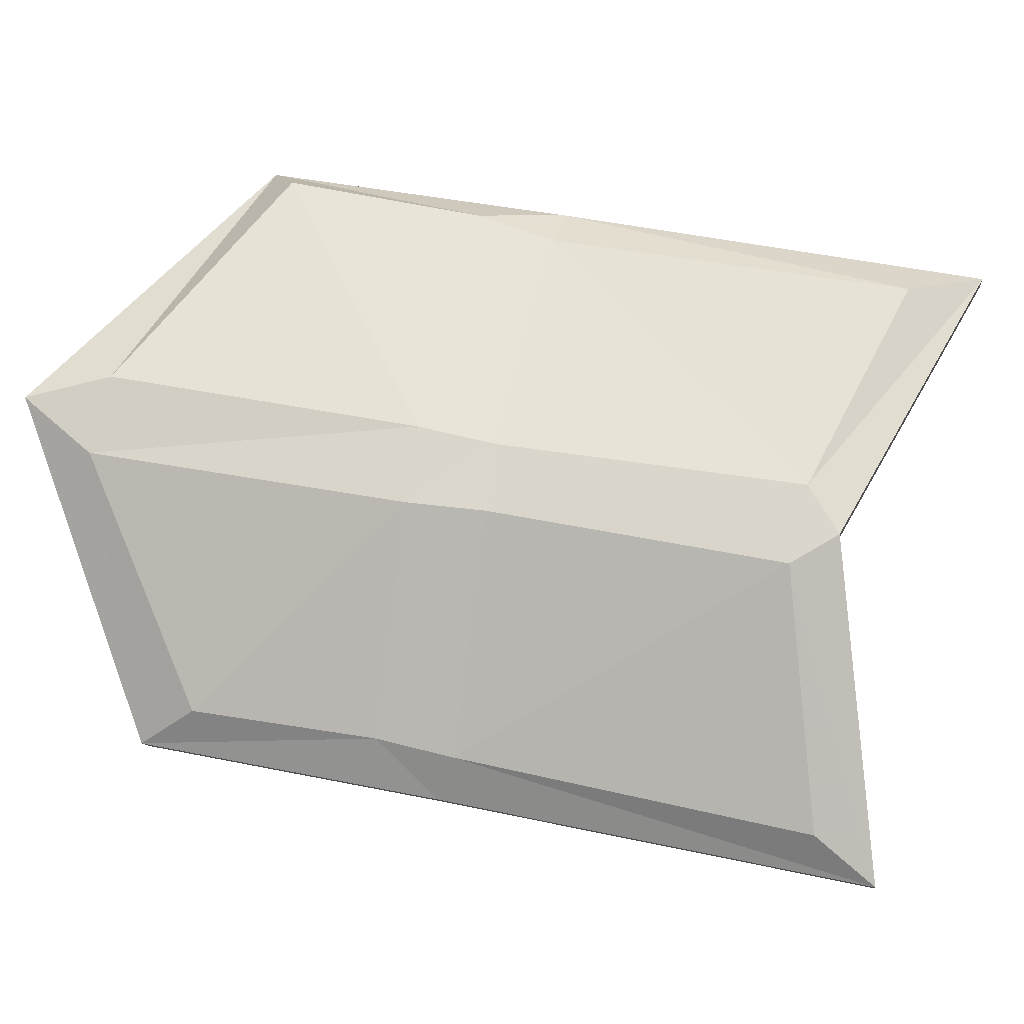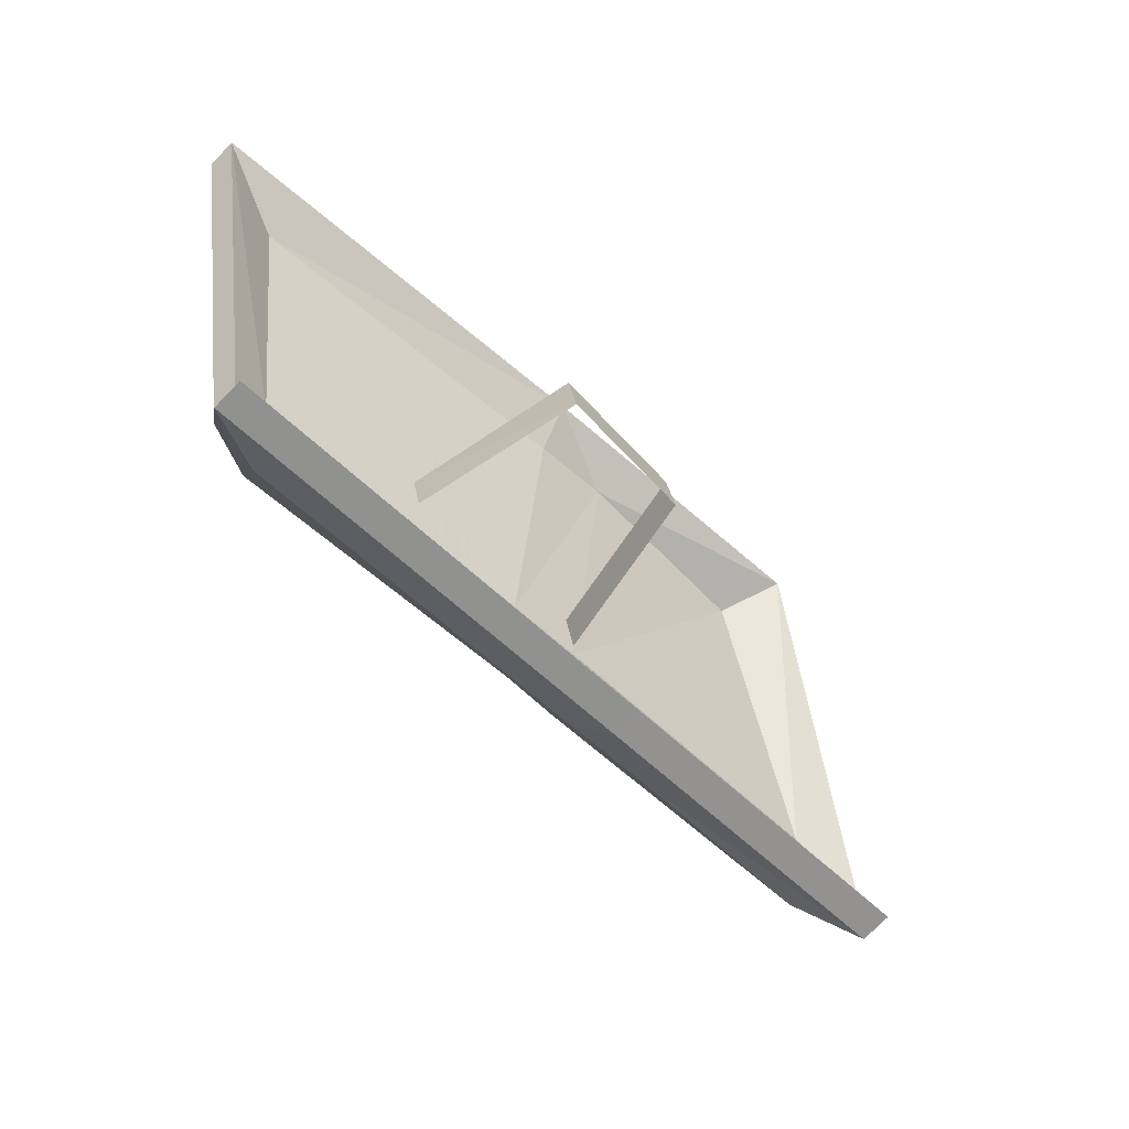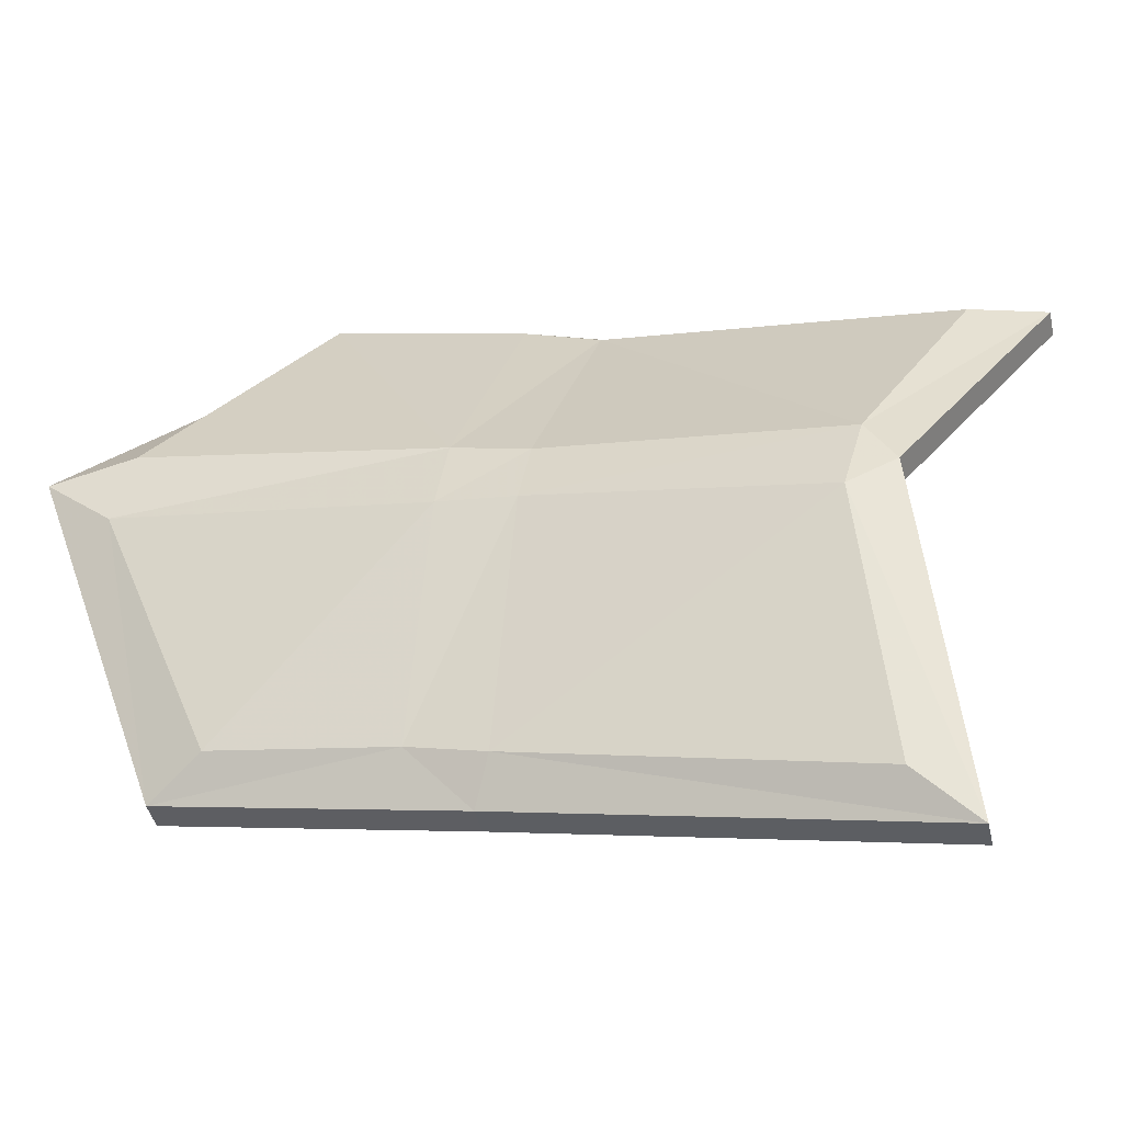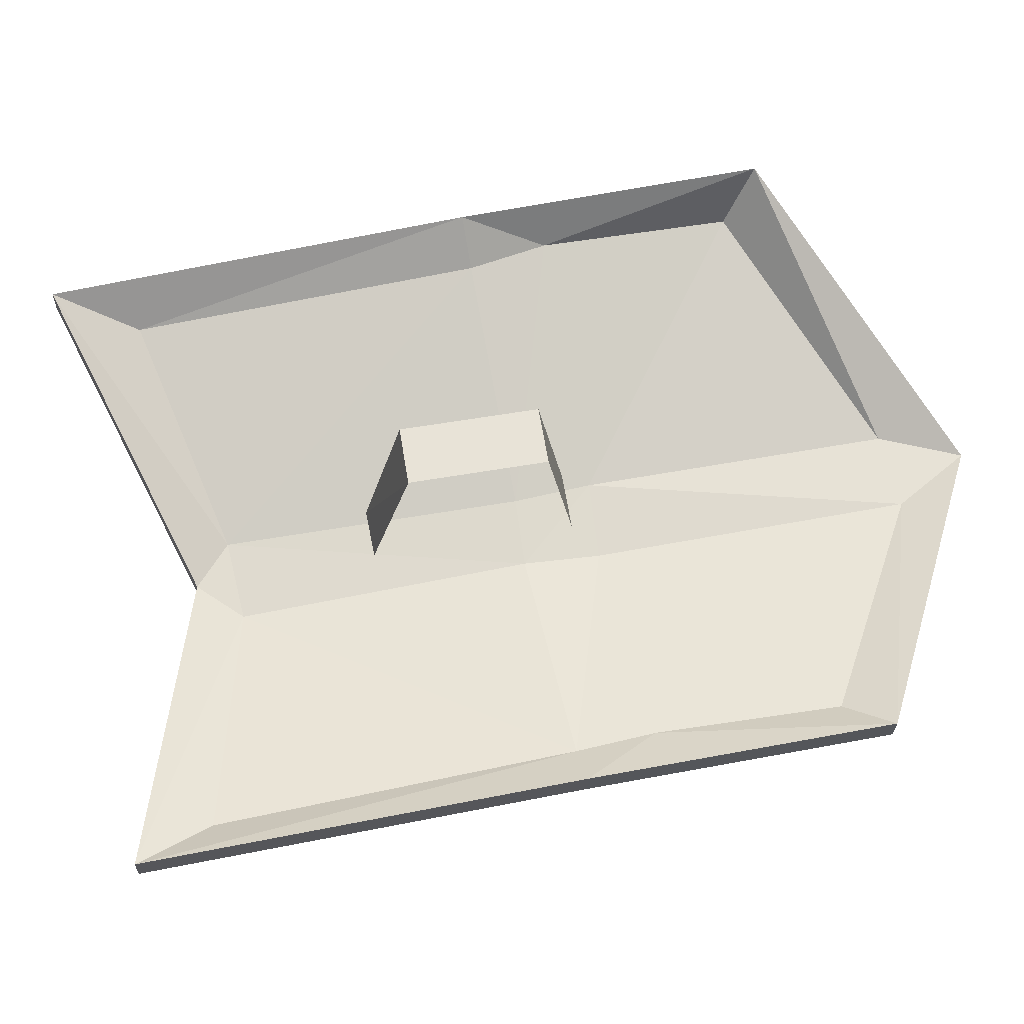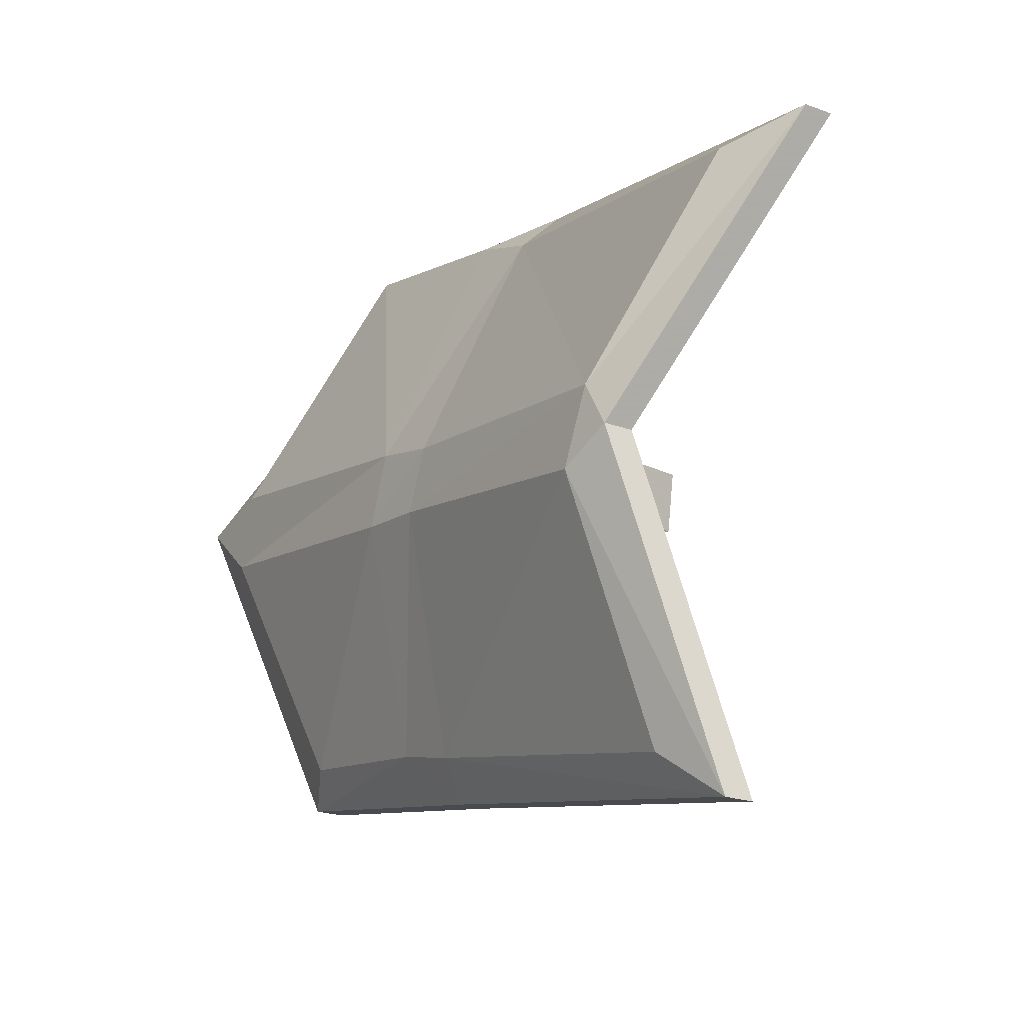
<metadata>
{"format":"obj","ext":"obj","renderer":"f3d","projection":"perspective","resolution":1024,"background":"white","views":[{"elev":-10.7,"azim":95.7,"up":"+Y"},{"elev":-73.6,"azim":-133.9,"up":"+Y"},{"elev":-43.6,"azim":102.9,"up":"+Y"},{"elev":-26.2,"azim":-90.9,"up":"+Y"},{"elev":-21.7,"azim":147.4,"up":"+Y"}]}
</metadata>
<code>
v 0.1797 -0.8359 -0.05469
v 0.1875 -0.8125 0.05469
v 0.1875 -0.7656 0.04688
v 0.1797 -0.7891 -0.0625
v 0.3125 -0.8359 -0.08594
v 0.3125 -0.7969 -0.09375
v 0.3203 -0.7578 0.07031
v 0.3203 -0.8047 0.07812
v 0.3594 -0.7578 0.09375
v 0.3594 -0.7109 0.3438
v 0.3594 -0.7734 0.3594
v 0.3672 -0.8203 0.1016
v 0.3594 -0.7734 0.03125
v 0.2891 -0.5859 -0.007812
v 0.2891 -0.5625 0.05469
v 0.2969 -0.5312 0.2109
v 0.25 -0.5078 0.2344
v 0.3594 -0.7266 0.4141
v 0.2891 -1 0.3281
v 0.3125 -0.9766 0.2812
v 0.3125 -1 0.1328
v 0.3672 -0.8281 0.03906
v 0.3672 -0.8125 -0.2109
v 0.3047 -0.6406 -0.2969
v 0.2578 -0.5547 -0.01562
v 0.3125 -1.016 0.07031
v 0.375 -0.875 -0.1953
v 0.3672 -0.8516 -0.2344
v 0.2734 -0.625 -0.3594
v 0.2344 -0.5547 -0.01562
v 0.2266 -0.5078 0.2344
v 0.3359 -0.7266 0.4141
v 0.2656 -1 0.3281
v 0.2656 -1.047 0.08594
v 0.2891 -1.047 0.08594
v 0.3125 -1.078 -0.2109
v 0.2891 -1.117 -0.2578
v 0.3438 -0.8516 -0.2344
v 0.25 -0.625 -0.3594
v 0.2812 -0.6406 -0.2891
v 0.2656 -0.5859 -0.007812
v 0.2656 -0.5625 0.05469
v 0.2734 -0.5312 0.2109
v 0.3359 -0.7109 0.3438
v 0.3359 -0.7734 0.3594
v 0.2891 -0.9766 0.2891
v 0.2891 -1 0.1406
v 0.2891 -1.016 0.07812
v 0.2656 -1.117 -0.2578
v 0.3359 -0.7578 0.09375
v 0.3438 -0.8203 0.1016
v 0.3438 -0.8281 0.03906
v 0.3516 -0.875 -0.1953
v 0.2891 -1.078 -0.2031
v 0.3359 -0.7734 0.03125
v 0.3438 -0.8125 -0.2109
f 1 2 3
f 1 3 4
f 1 4 5
f 1 5 6
f 1 6 4
f 4 6 5
f 7 3 2
f 7 2 8
f 7 8 3
f 3 8 2
f 9 10 11
f 9 11 12
f 9 12 13
f 9 13 14
f 9 14 15
f 10 16 17
f 10 17 18
f 10 18 11
f 11 18 19
f 11 19 20
f 12 21 22
f 12 22 13
f 13 22 23
f 14 24 25
f 14 25 15
f 15 25 17
f 15 17 16
f 22 21 26
f 22 27 23
f 23 27 28
f 23 28 29
f 23 29 24
f 24 29 25
f 25 29 30
f 25 30 31
f 25 31 17
f 17 31 32
f 17 32 18
f 18 32 33
f 18 33 19
f 19 33 34
f 19 34 35
f 19 35 21
f 19 21 20
f 27 36 37
f 27 37 28
f 28 37 38
f 28 38 39
f 28 39 29
f 29 39 30
f 34 49 35
f 35 49 37
f 35 37 26
f 35 26 21
f 37 36 26
f 49 38 37
f 9 15 16
f 9 16 10
f 11 20 12
f 12 20 21
f 13 23 14
f 14 23 24
f 22 26 27
f 26 36 27
f 45 51 46
f 46 51 47
f 48 52 53
f 48 53 54
f 40 56 41
f 41 56 55
f 42 50 43
f 43 50 44
f 30 39 40
f 30 40 41
f 30 41 42
f 30 42 31
f 31 42 43
f 31 43 44
f 31 44 32
f 32 44 45
f 32 45 33
f 33 45 46
f 33 46 47
f 33 47 34
f 34 47 48
f 34 48 49
f 45 44 50
f 45 50 51
f 47 51 48
f 48 51 52
f 48 54 49
f 49 54 53
f 49 53 38
f 52 51 50
f 52 50 55
f 52 55 56
f 52 56 53
f 53 56 38
f 38 56 39
f 39 56 40
f 41 55 42
f 42 55 50

</code>
